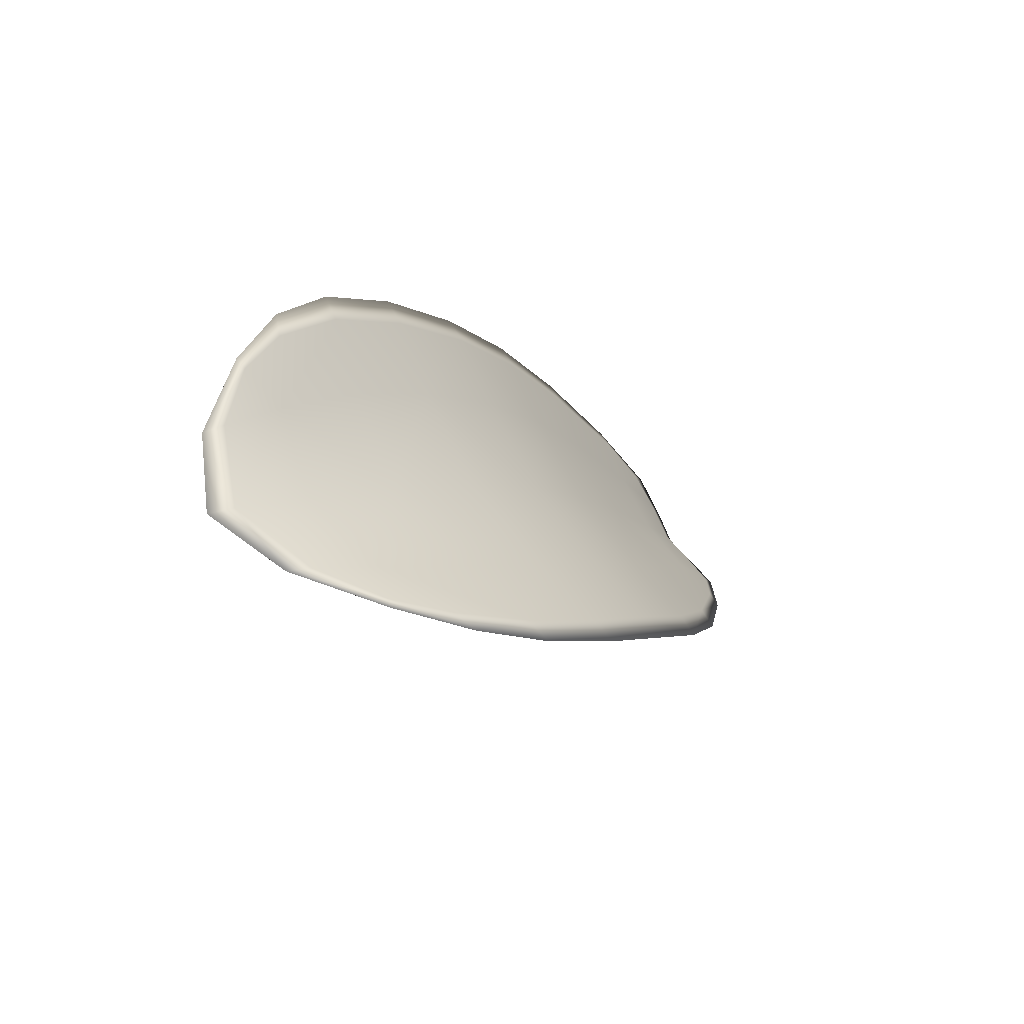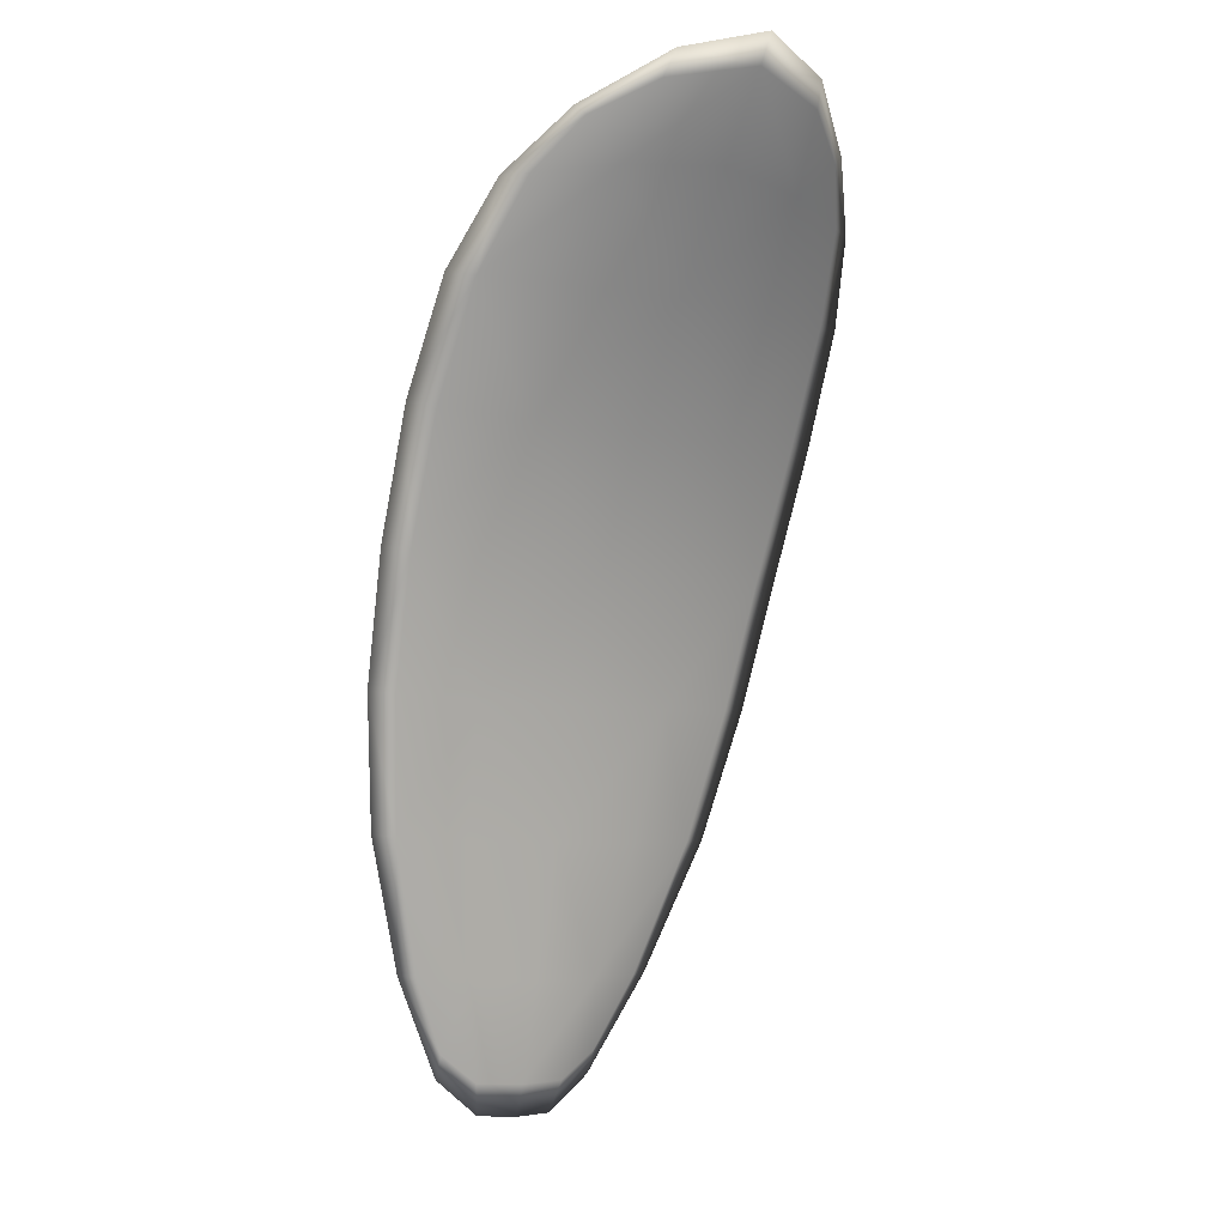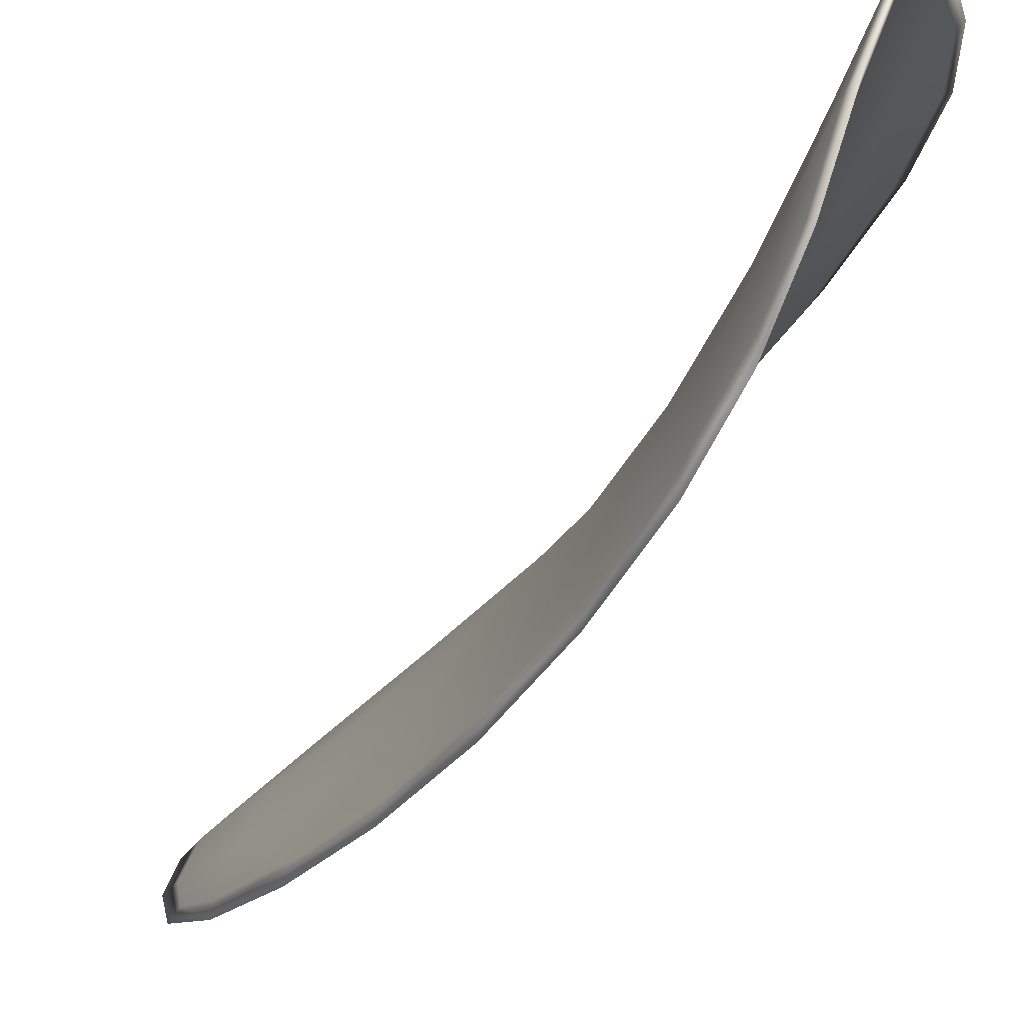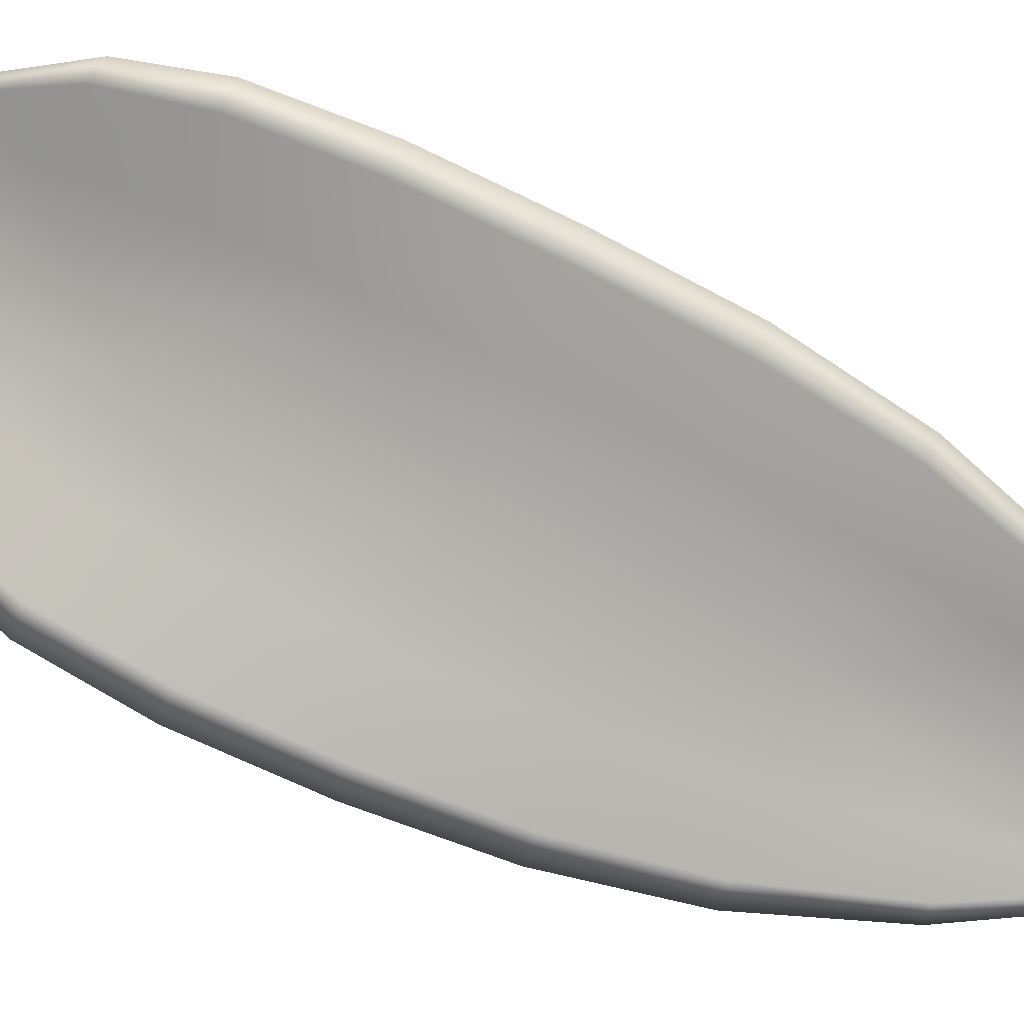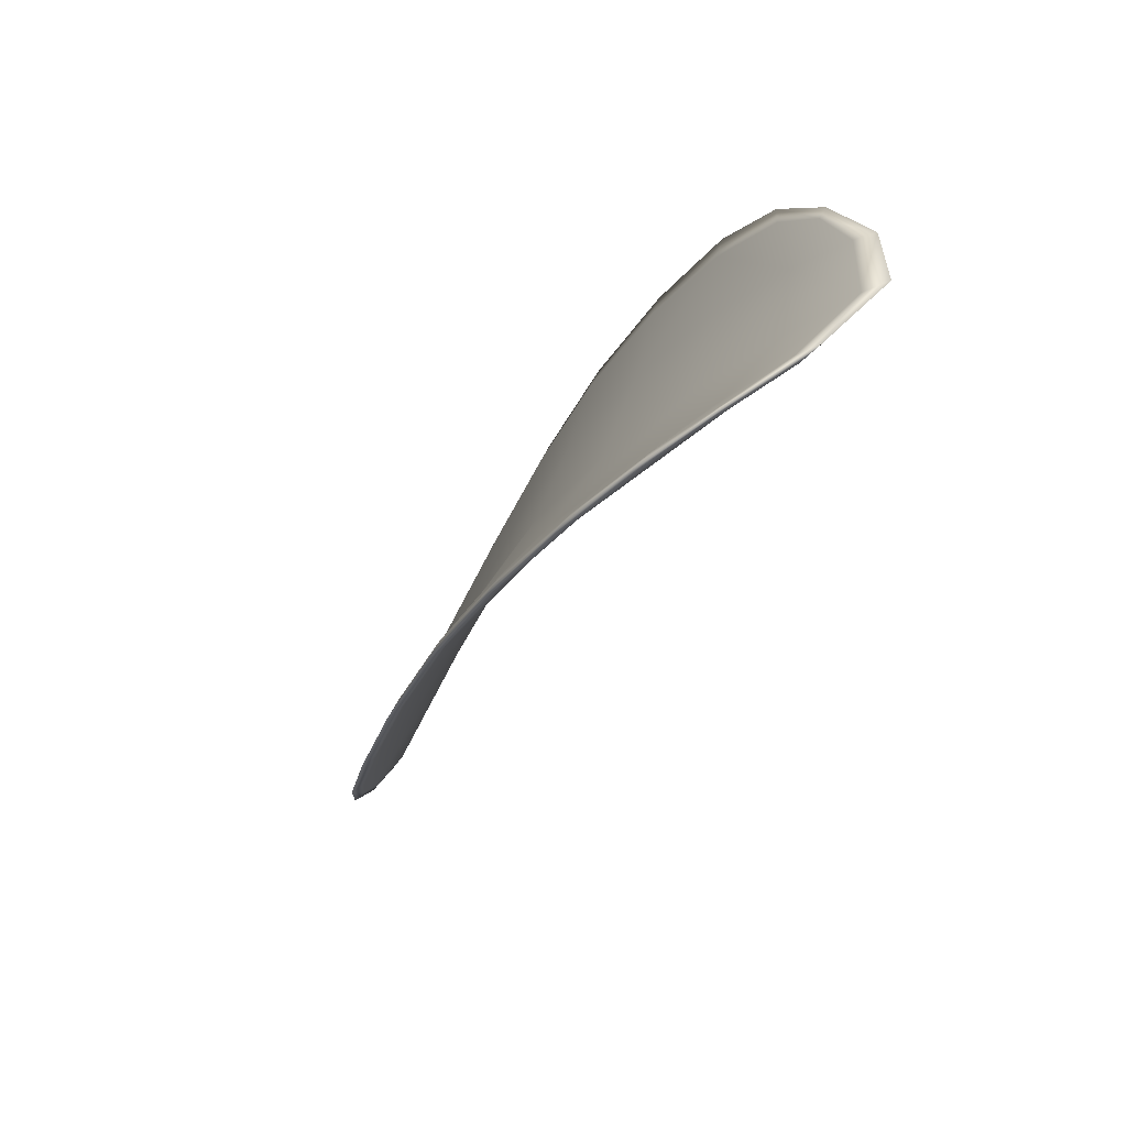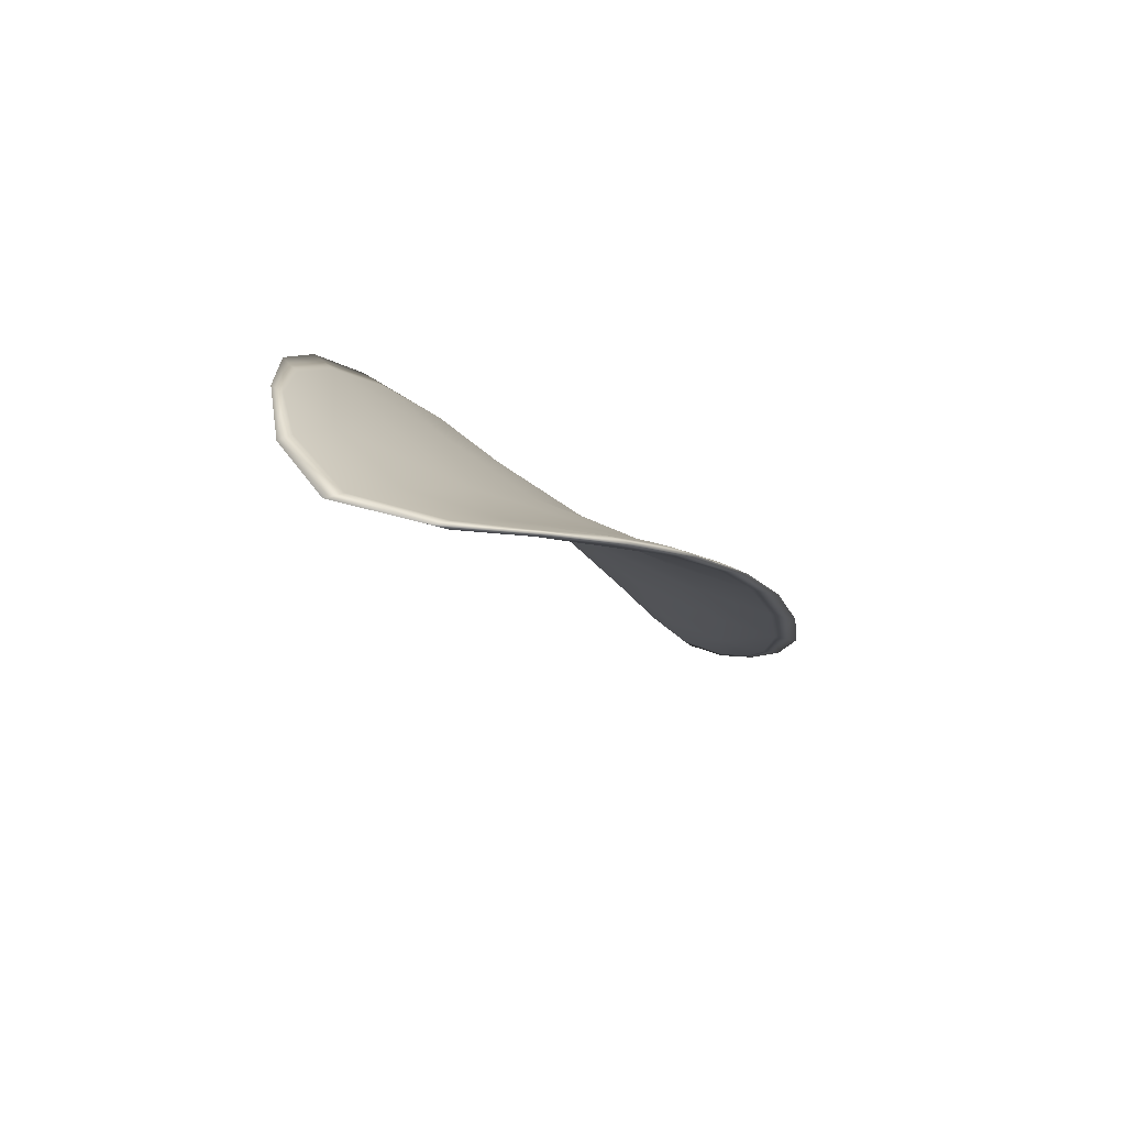
<metadata>
{"format":"obj","ext":"obj","renderer":"f3d","projection":"perspective","resolution":1024,"background":"white","views":[{"elev":73.1,"azim":102.3,"up":"+Y"},{"elev":-13.2,"azim":12.9,"up":"+Y"},{"elev":-14.2,"azim":128.7,"up":"+Z"},{"elev":-28.3,"azim":-118.6,"up":"+Z"},{"elev":44.1,"azim":-23.7,"up":"+Y"},{"elev":56.9,"azim":78.4,"up":"+Y"}]}
</metadata>
<code>
v -2.405 0.7422 -1.18
v -2.403 0.7425 -1.181
v -2.404 0.7401 -1.183
v -2.406 0.74 -1.182
v -2.408 0.74 -1.181
v -2.407 0.7419 -1.18
v -2.405 0.743 -1.179
v -2.403 0.7438 -1.179
v -2.401 0.7442 -1.18
v -2.401 0.7425 -1.184
v -2.401 0.7424 -1.185
v -2.401 0.7405 -1.187
v -2.402 0.7403 -1.185
v -2.401 0.744 -1.182
v -2.4 0.7434 -1.184
v -2.406 0.7316 -1.189
v -2.404 0.7318 -1.191
v -2.406 0.7285 -1.192
v -2.407 0.7283 -1.19
v -2.408 0.7282 -1.189
v -2.407 0.7314 -1.187
v -2.406 0.7344 -1.186
v -2.405 0.7347 -1.188
v -2.403 0.7349 -1.19
v -2.409 0.7313 -1.186
v -2.41 0.7281 -1.187
v -2.411 0.7281 -1.186
v -2.411 0.7313 -1.185
v -2.41 0.7344 -1.183
v -2.409 0.7344 -1.184
v -2.408 0.7373 -1.183
v -2.405 0.7374 -1.185
v -2.409 0.7374 -1.182
v -2.403 0.7376 -1.187
v -2.402 0.7379 -1.189
v -2.408 0.7251 -1.191
v -2.407 0.7252 -1.192
v -2.408 0.7233 -1.192
v -2.409 0.7226 -1.191
v -2.409 0.7224 -1.19
v -2.409 0.7249 -1.19
v -2.41 0.7249 -1.188
v -2.41 0.7224 -1.19
v -2.411 0.7231 -1.189
v -2.411 0.7249 -1.188
v -2.405 0.7421 -1.18
v -2.402 0.7423 -1.181
v -2.401 0.7441 -1.18
v -2.403 0.7436 -1.179
v -2.405 0.7429 -1.179
v -2.406 0.7418 -1.18
v -2.408 0.7399 -1.18
v -2.406 0.7398 -1.181
v -2.404 0.7399 -1.183
v -2.401 0.7423 -1.183
v -2.4 0.7423 -1.185
v -2.4 0.7433 -1.184
v -2.4 0.7439 -1.182
v -2.402 0.7401 -1.185
v -2.401 0.7404 -1.187
v -2.405 0.7315 -1.189
v -2.404 0.7317 -1.191
v -2.403 0.7348 -1.19
v -2.404 0.7346 -1.188
v -2.406 0.7343 -1.186
v -2.407 0.7312 -1.187
v -2.408 0.7281 -1.188
v -2.406 0.7282 -1.19
v -2.405 0.7285 -1.192
v -2.409 0.7312 -1.186
v -2.408 0.7343 -1.184
v -2.41 0.7343 -1.183
v -2.411 0.7312 -1.184
v -2.411 0.728 -1.186
v -2.41 0.728 -1.187
v -2.407 0.7372 -1.183
v -2.405 0.7372 -1.185
v -2.409 0.7373 -1.182
v -2.403 0.7375 -1.187
v -2.402 0.7378 -1.189
v -2.408 0.725 -1.191
v -2.407 0.7251 -1.192
v -2.409 0.7248 -1.189
v -2.409 0.7224 -1.19
v -2.409 0.7225 -1.191
v -2.408 0.7233 -1.192
v -2.41 0.7248 -1.188
v -2.411 0.7248 -1.188
v -2.411 0.723 -1.189
v -2.41 0.7224 -1.189
v -2.407 0.7252 -1.192
v -2.408 0.7227 -1.192
v -2.405 0.7286 -1.192
v -2.408 0.7233 -1.192
v -2.41 0.7216 -1.19
v -2.411 0.7224 -1.189
v -2.41 0.7216 -1.19
v -2.411 0.723 -1.189
v -2.407 0.7418 -1.179
v -2.405 0.7431 -1.179
v -2.409 0.7399 -1.18
v -2.405 0.7429 -1.179
v -2.4 0.7444 -1.182
v -2.4 0.7435 -1.184
v -2.401 0.7447 -1.18
v -2.4 0.7433 -1.184
v -2.4 0.7423 -1.186
v -2.401 0.7405 -1.188
v -2.409 0.7217 -1.191
v -2.412 0.7248 -1.187
v -2.412 0.728 -1.186
v -2.403 0.7442 -1.179
v -2.41 0.7373 -1.181
v -2.411 0.7343 -1.183
v -2.402 0.738 -1.189
v -2.403 0.735 -1.19
v -2.404 0.7318 -1.191
v -2.412 0.7312 -1.184
f 1 2 3
f 1 3 4
f 1 4 5
f 1 5 6
f 1 6 7
f 1 7 8
f 1 8 9
f 1 9 2
f 10 11 12
f 10 12 13
f 10 13 3
f 10 3 2
f 10 2 9
f 10 9 14
f 10 14 15
f 10 15 11
f 16 17 18
f 16 18 19
f 16 19 20
f 16 20 21
f 16 21 22
f 16 22 23
f 16 23 24
f 16 24 17
f 25 21 20
f 25 20 26
f 25 26 27
f 25 27 28
f 25 28 29
f 25 29 30
f 25 30 22
f 25 22 21
f 31 32 22
f 31 22 30
f 31 30 29
f 31 29 33
f 31 33 5
f 31 5 4
f 31 4 3
f 31 3 32
f 34 35 24
f 34 24 23
f 34 23 22
f 34 22 32
f 34 32 3
f 34 3 13
f 34 13 12
f 34 12 35
f 36 37 38
f 36 38 39
f 36 39 40
f 36 40 41
f 36 41 20
f 36 20 19
f 36 19 18
f 36 18 37
f 42 41 40
f 42 40 43
f 42 43 44
f 42 44 45
f 42 45 27
f 42 27 26
f 42 26 20
f 42 20 41
f 46 47 48
f 46 48 49
f 46 49 50
f 46 50 51
f 46 51 52
f 46 52 53
f 46 53 54
f 46 54 47
f 55 56 57
f 55 57 58
f 55 58 48
f 55 48 47
f 55 47 54
f 55 54 59
f 55 59 60
f 55 60 56
f 61 62 63
f 61 63 64
f 61 64 65
f 61 65 66
f 61 66 67
f 61 67 68
f 61 68 69
f 61 69 62
f 70 66 65
f 70 65 71
f 70 71 72
f 70 72 73
f 70 73 74
f 70 74 75
f 70 75 67
f 70 67 66
f 76 77 54
f 76 54 53
f 76 53 52
f 76 52 78
f 76 78 72
f 76 72 71
f 76 71 65
f 76 65 77
f 79 80 60
f 79 60 59
f 79 59 54
f 79 54 77
f 79 77 65
f 79 65 64
f 79 64 63
f 79 63 80
f 81 82 69
f 81 69 68
f 81 68 67
f 81 67 83
f 81 83 84
f 81 84 85
f 81 85 86
f 81 86 82
f 87 83 67
f 87 67 75
f 87 75 74
f 87 74 88
f 87 88 89
f 87 89 90
f 87 90 84
f 87 84 83
f 91 92 38
f 91 38 37
f 91 37 18
f 91 18 93
f 91 93 69
f 91 69 82
f 91 82 94
f 91 94 92
f 95 96 44
f 95 44 43
f 95 43 40
f 95 40 97
f 95 97 84
f 95 84 90
f 95 90 98
f 95 98 96
f 99 100 7
f 99 7 6
f 99 6 5
f 99 5 101
f 99 101 52
f 99 52 51
f 99 51 102
f 99 102 100
f 103 104 15
f 103 15 14
f 103 14 9
f 103 9 105
f 103 105 48
f 103 48 58
f 103 58 106
f 103 106 104
f 107 108 12
f 107 12 11
f 107 11 15
f 107 15 104
f 107 104 106
f 107 106 56
f 107 56 60
f 107 60 108
f 109 97 40
f 109 40 39
f 109 39 38
f 109 38 92
f 109 92 94
f 109 94 85
f 109 85 84
f 109 84 97
f 110 111 27
f 110 27 45
f 110 45 44
f 110 44 96
f 110 96 98
f 110 98 88
f 110 88 74
f 110 74 111
f 112 105 9
f 112 9 8
f 112 8 7
f 112 7 100
f 112 100 102
f 112 102 49
f 112 49 48
f 112 48 105
f 113 101 5
f 113 5 33
f 113 33 29
f 113 29 114
f 113 114 72
f 113 72 78
f 113 78 52
f 113 52 101
f 115 116 24
f 115 24 35
f 115 35 12
f 115 12 108
f 115 108 60
f 115 60 80
f 115 80 63
f 115 63 116
f 117 93 18
f 117 18 17
f 117 17 24
f 117 24 116
f 117 116 63
f 117 63 62
f 117 62 69
f 117 69 93
f 118 114 29
f 118 29 28
f 118 28 27
f 118 27 111
f 118 111 74
f 118 74 73
f 118 73 72
f 118 72 114

</code>
